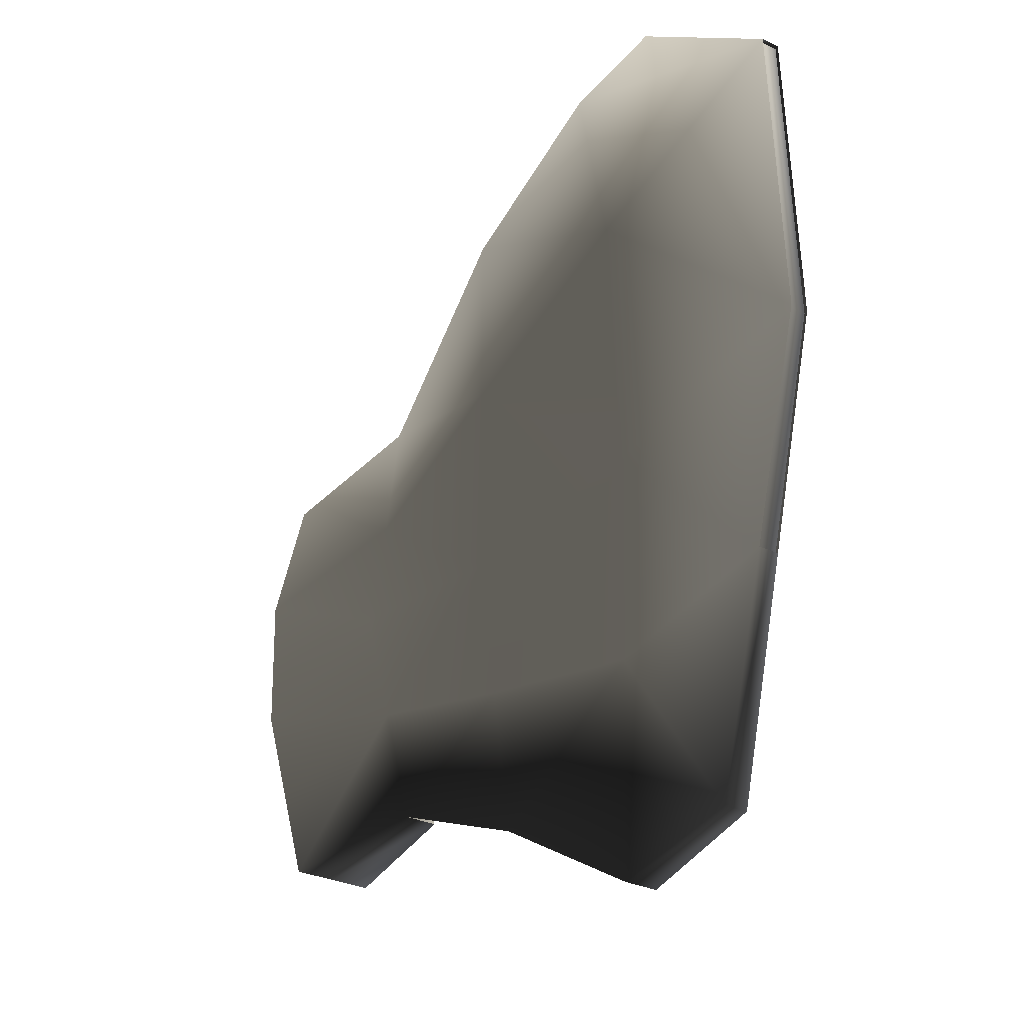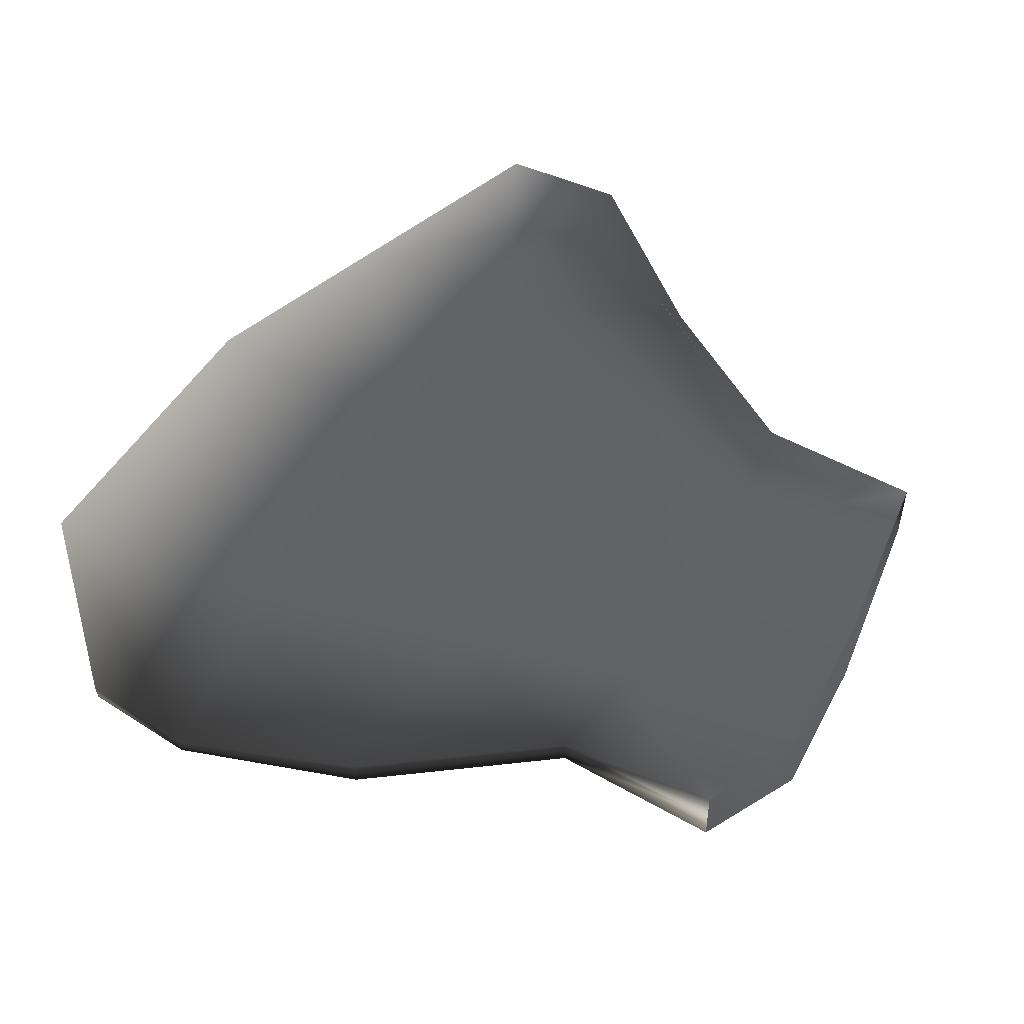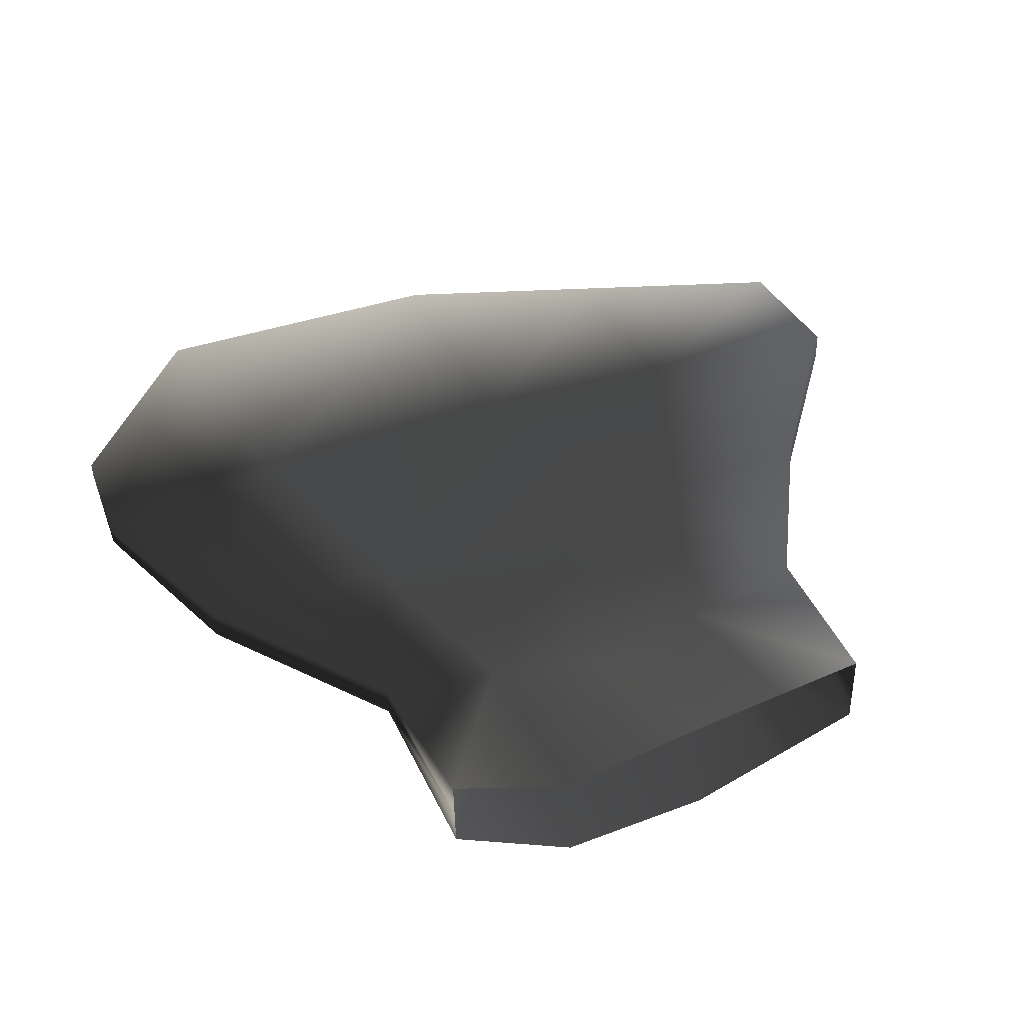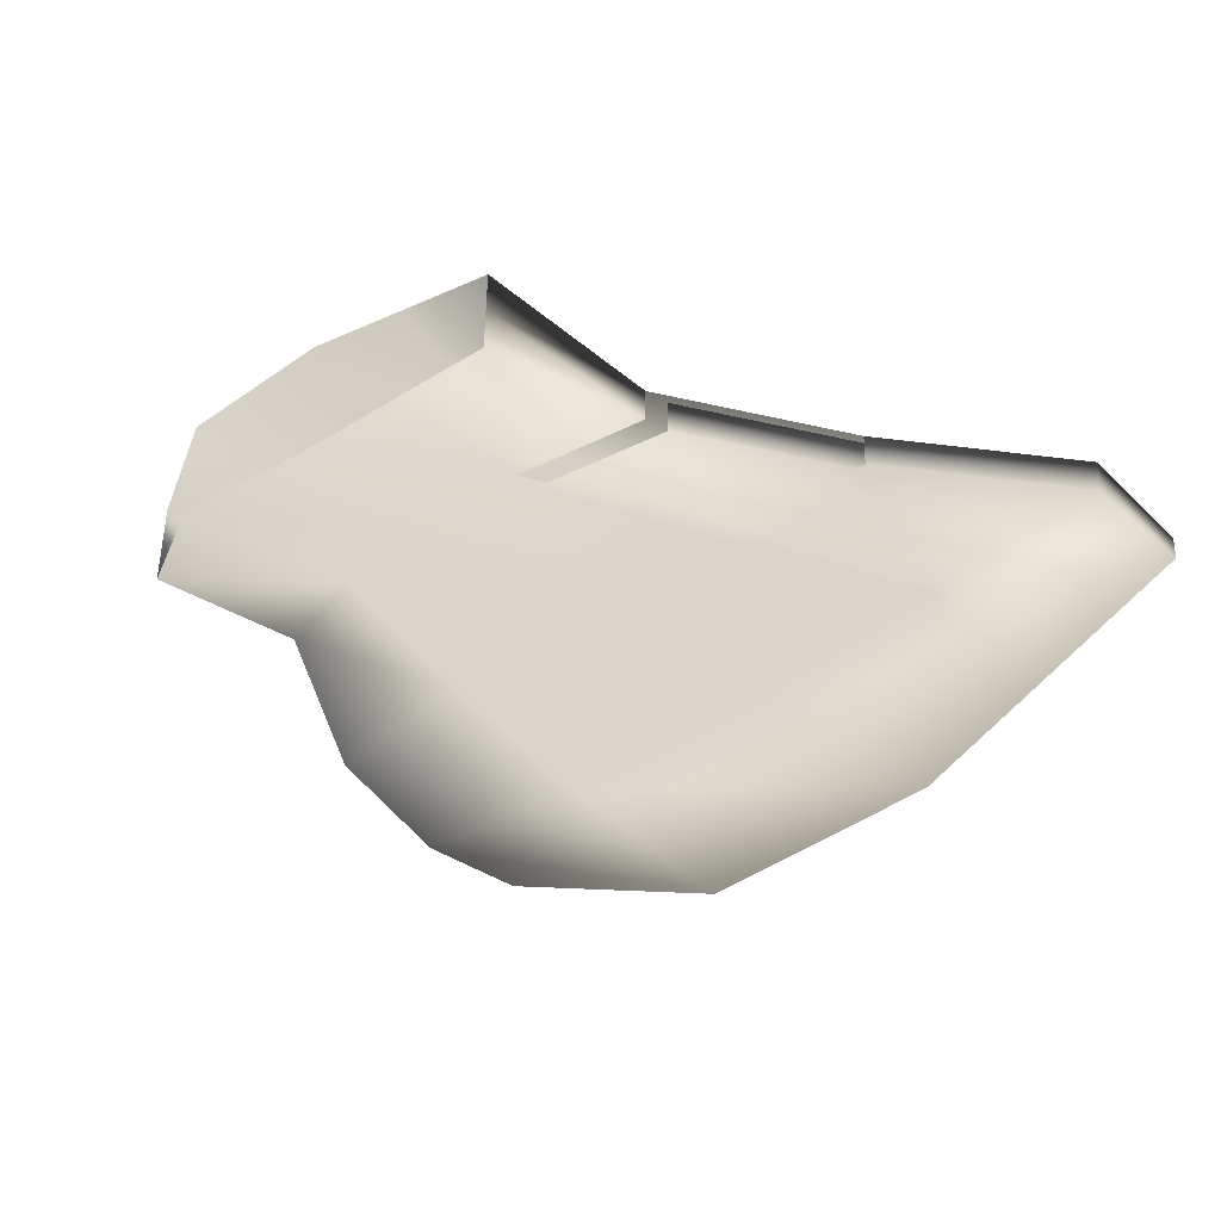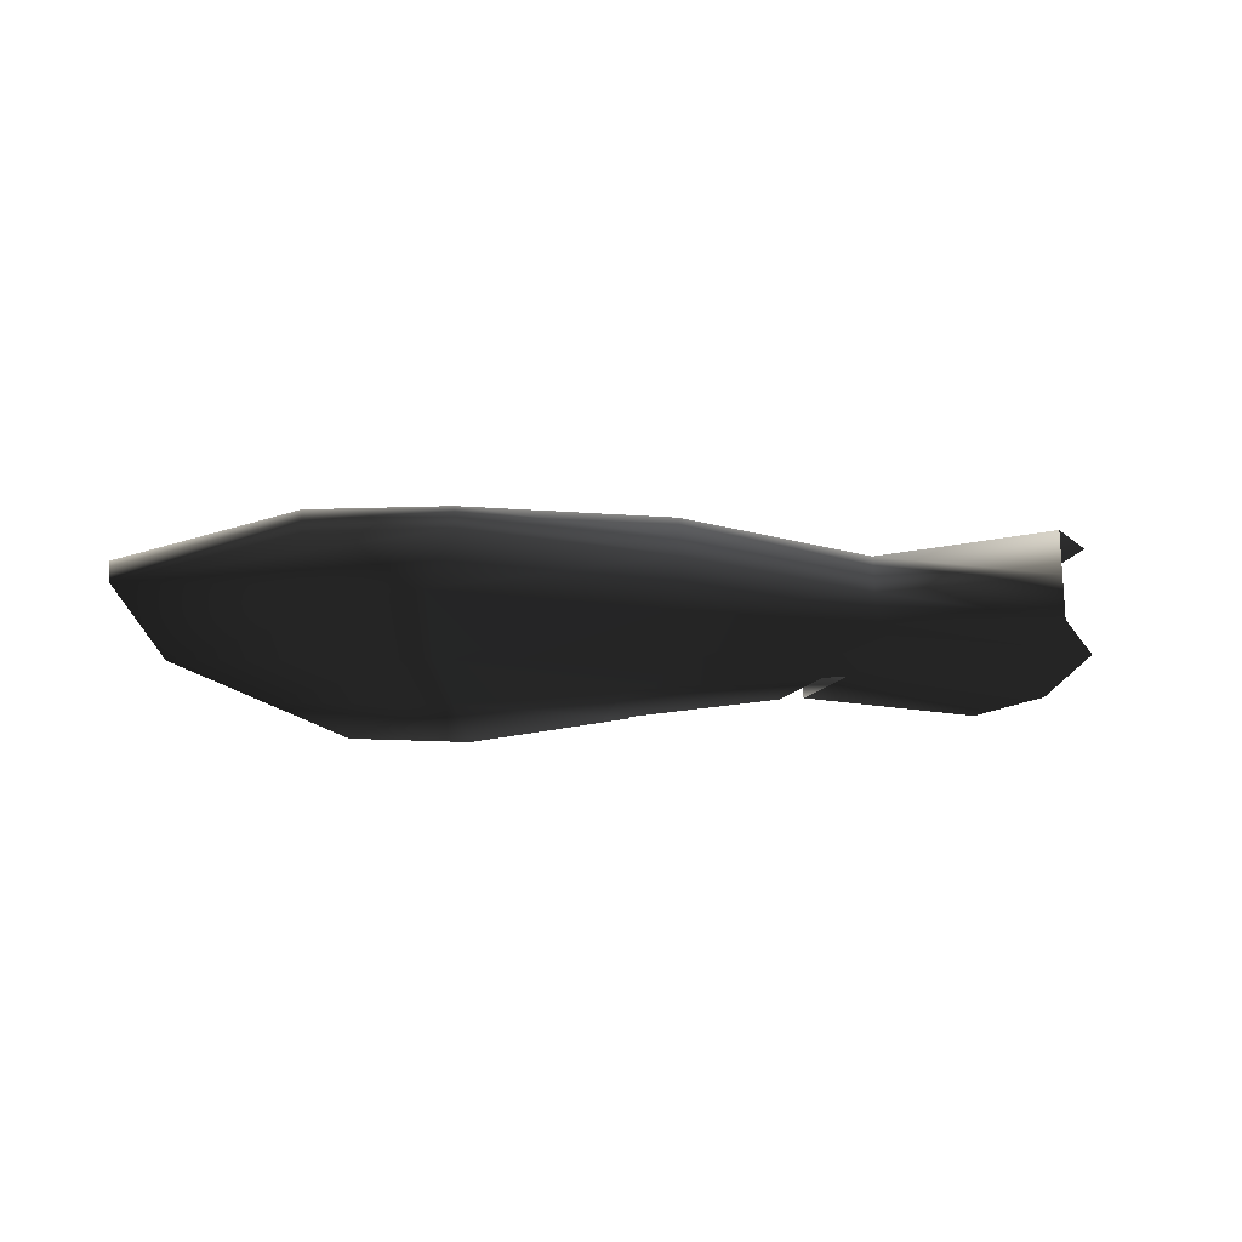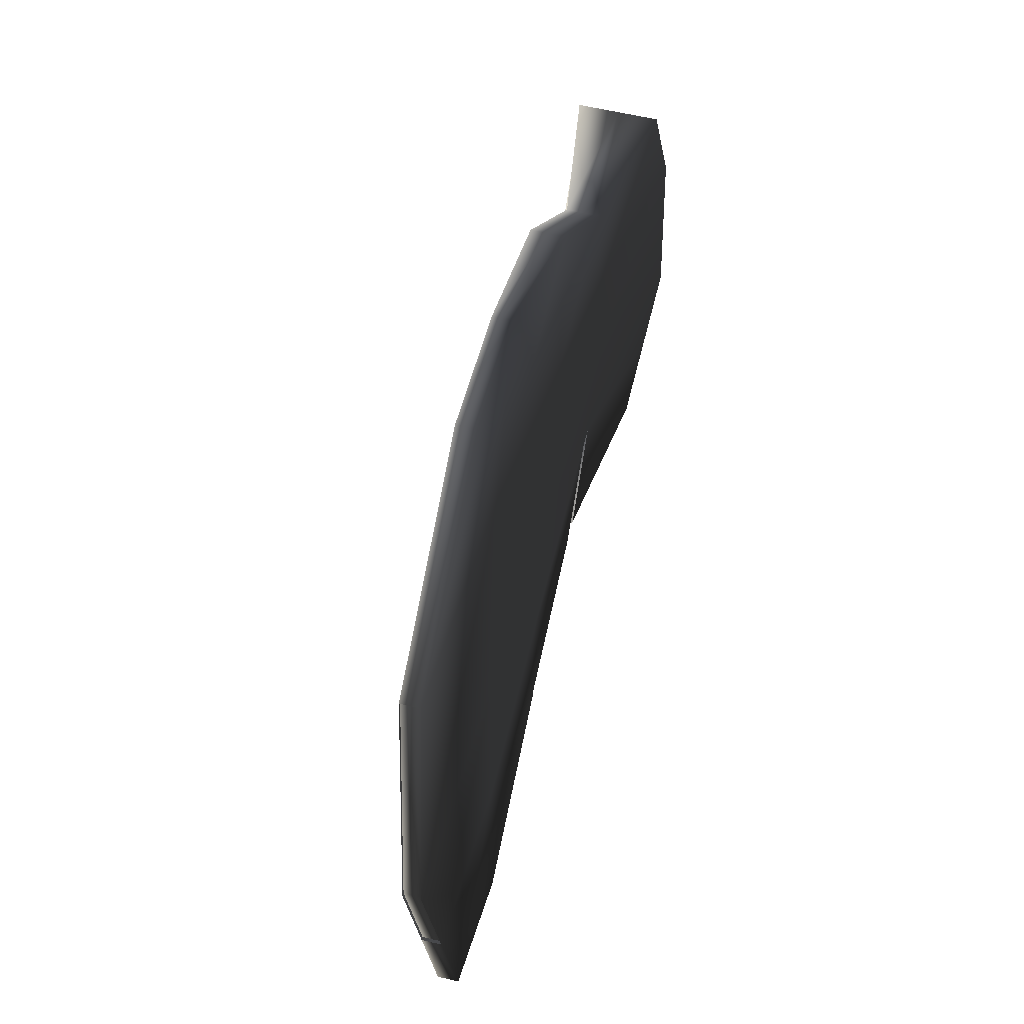
<metadata>
{"format":"obj","ext":"obj","renderer":"f3d","projection":"perspective","resolution":1024,"background":"white","views":[{"elev":-29.6,"azim":58.2,"up":"+Y"},{"elev":57.8,"azim":-142.6,"up":"+Z"},{"elev":45.1,"azim":-106.2,"up":"+Z"},{"elev":-34.2,"azim":-39.4,"up":"+Z"},{"elev":-13.5,"azim":-177.8,"up":"+Z"},{"elev":55.5,"azim":105.5,"up":"+Y"}]}
</metadata>
<code>
g default
v 0.1396 -0.09258 4.2e-05
v 0.1632 -0.1667 0.002666
v 0.2552 -0.1229 -0.000711
v 0.2717 -0.2126 -4e-05
v 0.4876 0.1683 -0.007507
v 0.4878 0.1684 -0.002302
v 0.4663 -0.1351 -0.003409
v 0.4665 -0.135 0.002321
v 0.4989 -0.0115 -0.000284
v 0.4987 -0.01157 -0.005297
v 0.4666 -0.1349 0.008051
v 0.4879 0.1684 0.002904
v 0.499 -0.01143 0.004728
v 0.1635 -0.1666 0.01205
v 0.1638 -0.1665 0.02143
v 0.272 -0.2125 0.009341
v 0.2723 -0.2124 0.01872
v 0.2717 -0.2126 -4e-05
v 0.1632 -0.1667 0.002666
v 0.3853 0.2461 -0.00019
v 0.3851 0.246 -0.005407
v 0.1032 -0.0215 -0.001898
v 0.127 -0.09368 0.02363
v 0.1159 0.0382 0.02224
v 0.1041 -0.02114 0.02569
v 0.1228 0.103 0.009686
v 0.1231 0.1031 0.01885
v 0.1152 0.0379 -0.000723
v 0.1225 0.1028 0.00052
v 0.223 -0.0359 -0.000725
v 0.2397 -0.1234 0.01826
v 0.22 0.08279 0.01616
v 0.2235 -0.03565 0.01761
v 0.2179 0.1918 0.005624
v 0.2181 0.192 0.01479
v 0.2194 0.08255 -0.002169
v 0.2176 0.1917 -0.003542
v 0.3585 -0.1516 -0.001988
v 0.3572 -0.02982 -0.00219
v 0.3601 -0.2732 0.007378
v 0.3598 -0.2733 -0.001788
v 0.359 -0.1514 0.01364
v 0.3604 -0.2731 0.01654
v 0.3438 0.1313 0.007608
v 0.3576 -0.02965 0.01073
v 0.3171 0.2424 0.001936
v 0.3173 0.2425 0.006959
v 0.3435 0.1312 -0.002438
v 0.317 0.2423 -0.003086
v 0.4359 -0.2587 0.004878
v 0.4357 -0.2588 -0.001584
v 0.4361 -0.2587 0.01134
v 0.3855 0.2462 0.005026
v 0.4896 0.169 -0.007581
v 0.4898 0.169 -0.002365
v 0.4899 0.1691 0.002852
v 0.501 -0.01113 0.00468
v 0.4686 -0.1349 0.00801
v 0.4684 -0.135 0.002267
v 0.4682 -0.135 -0.003475
v 0.2553 -0.2113 0.000586
v 0.2391 -0.1236 -6.9e-05
v 0.2556 -0.2112 0.009752
v 0.2559 -0.2111 0.01892
v 0.1499 -0.1662 0.02156
v 0.03525 -0.1158 0.04378
v 0.04917 -0.1696 0.03873
v 0.02132 -0.06207 0.04883
v 0.006342 0.02371 0.04283
v 0.02787 0.08683 0.03602
v 0.02716 0.08653 0.01282
v 0.02645 0.08622 -0.01039
v 0.004603 0.02297 -0.01422
v 0.01926 -0.06295 -0.01888
v 0.03351 -0.1166 -0.01328
v 0.1493 -0.1665 0.00323
v 0.1263 -0.09398 0.000666
v 0.04776 -0.1702 -0.007676
v 0.1496 -0.1663 0.0124
v 0.04847 -0.1699 0.01553
v 0.5007 -0.01126 -0.005366
g polySurface5
f 2 1 3 4
f 7 10 9 8
f 10 5 6 9
f 13 9 6 12
f 13 11 8 9
f 14 19 18 16
f 15 14 16 17
f 54 21 20 55
f 74 22 77 75
f 80 78 76 79
f 67 65 23 66
f 69 68 25 24
f 71 70 27 26
f 72 29 28 73
f 77 22 30 62
f 65 64 31 23
f 24 25 33 32
f 26 27 35 34
f 29 37 36 28
f 62 30 39 38
f 63 61 41 40
f 64 43 42 31
f 32 33 45 44
f 34 35 47 46
f 37 49 48 36
f 39 81 60 38
f 40 41 51 50
f 42 43 52 58
f 44 45 57 56
f 46 47 53 20
f 49 21 54 48
f 70 69 24 27
f 73 28 22 74
f 27 24 32 35
f 28 36 30 22
f 35 32 44 47
f 36 48 39 30
f 47 44 56 53
f 48 54 81 39
f 56 55 20 53
f 52 50 59 58
f 80 79 65 67
f 71 26 29 72
f 29 26 34 37
f 64 63 40 43
f 37 34 46 49
f 43 40 50 52
f 49 46 20 21
f 51 60 59 50
f 78 75 77 76
f 68 66 23 25
f 23 31 33 25
f 61 62 38 41
f 31 42 45 33
f 38 60 51 41
f 45 42 58 57

</code>
